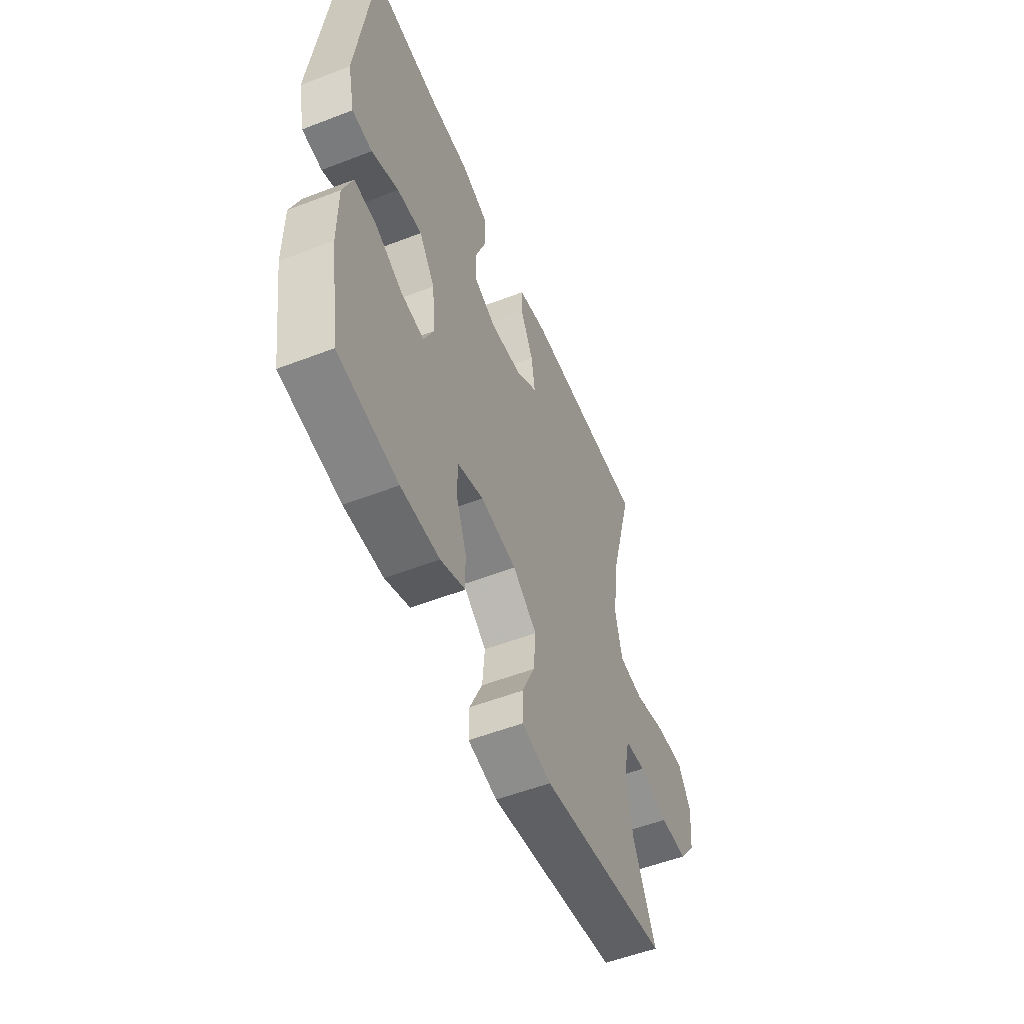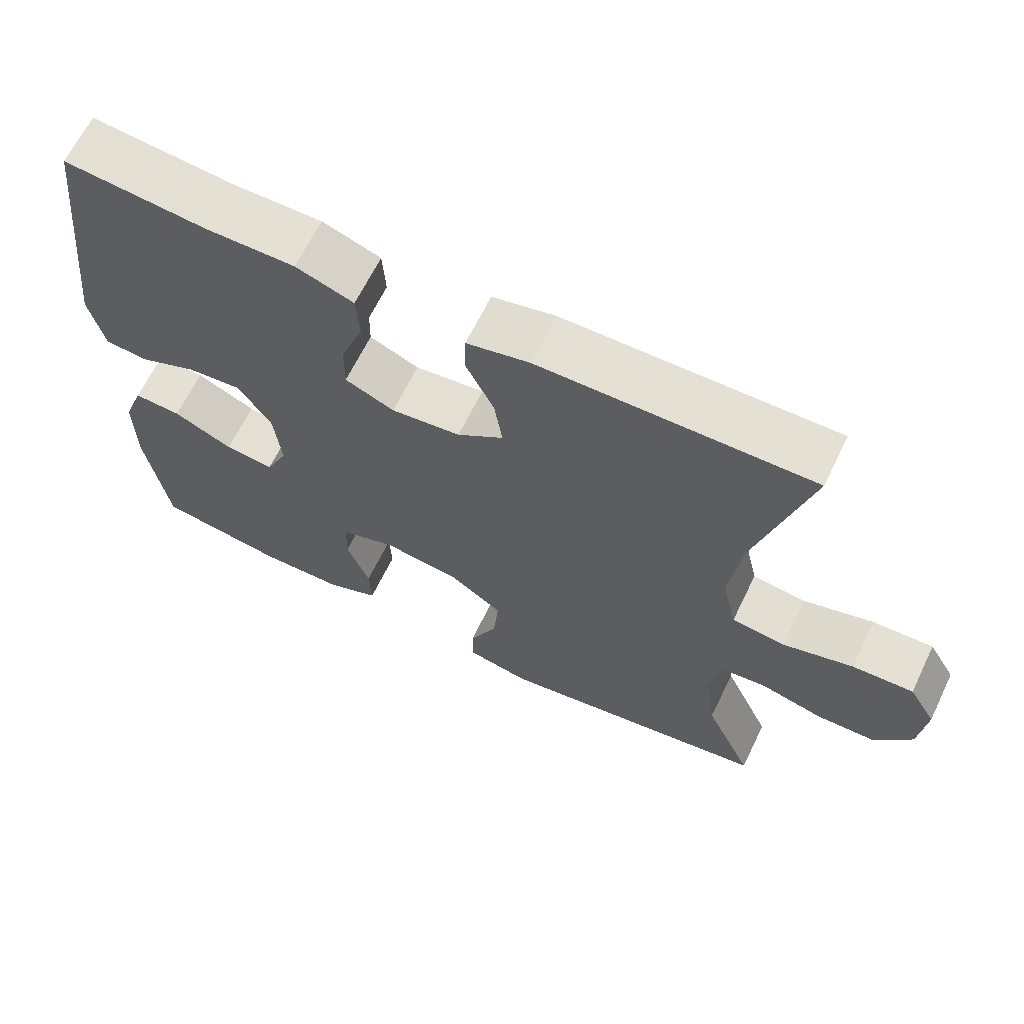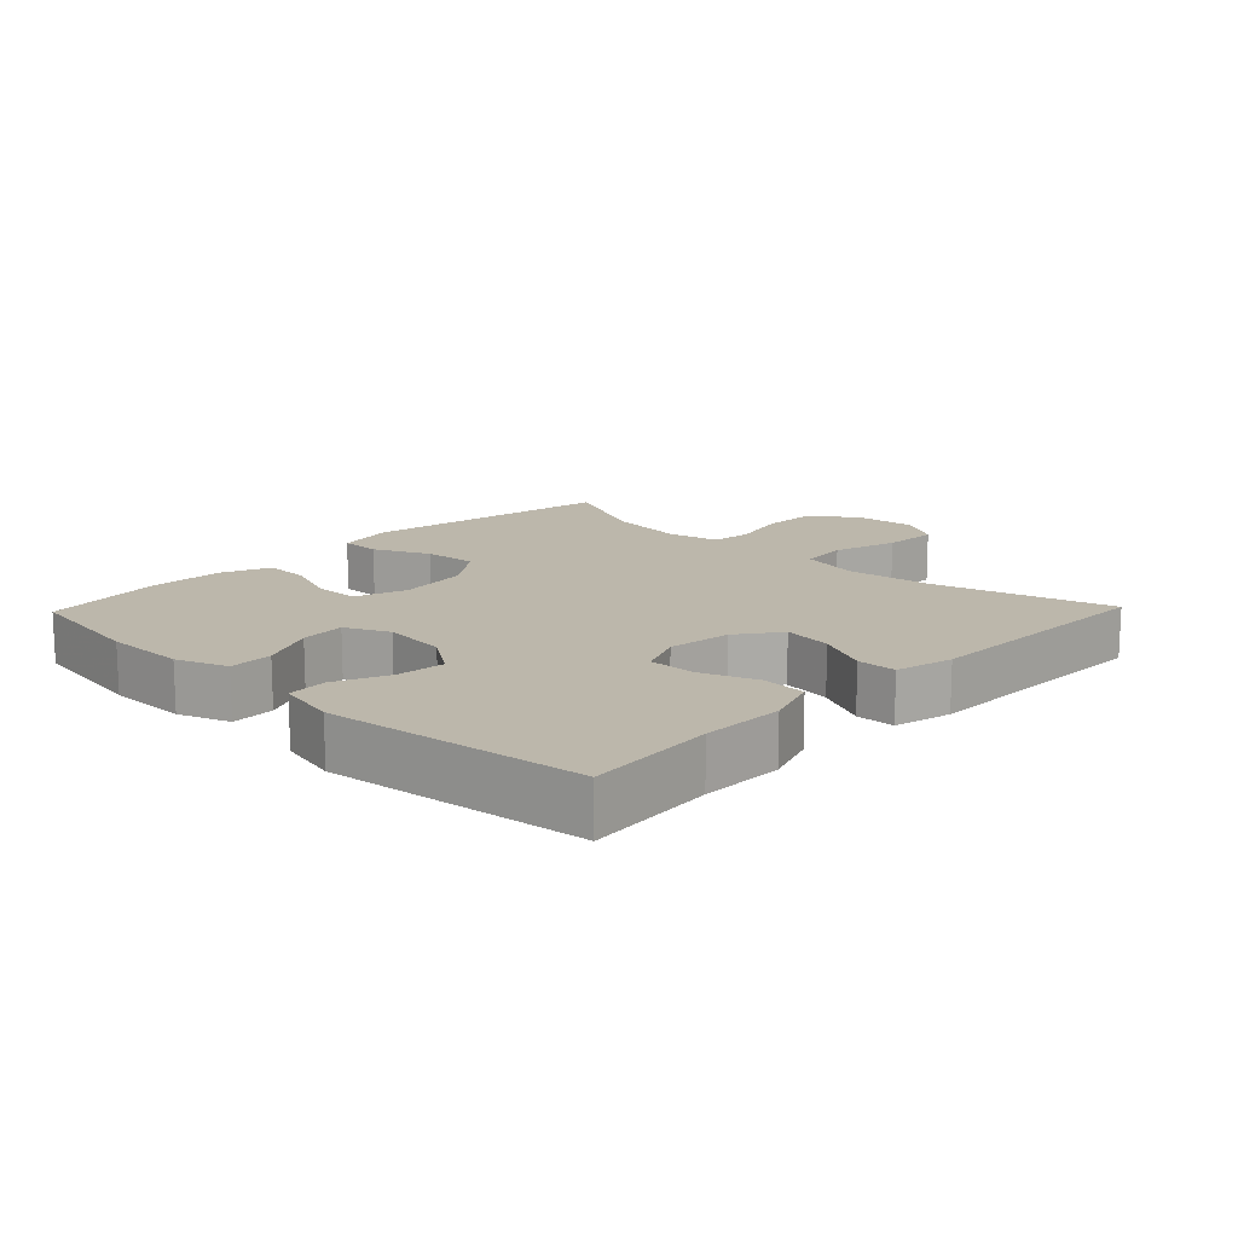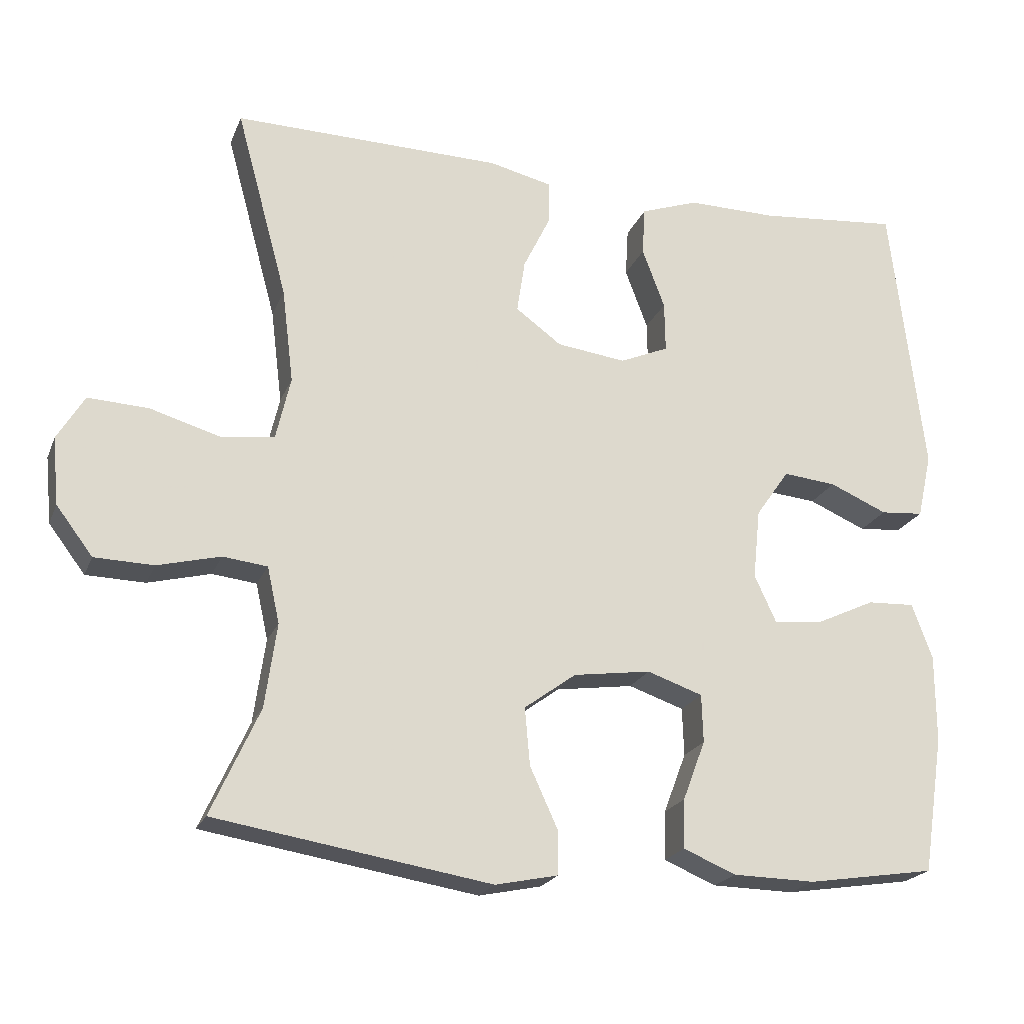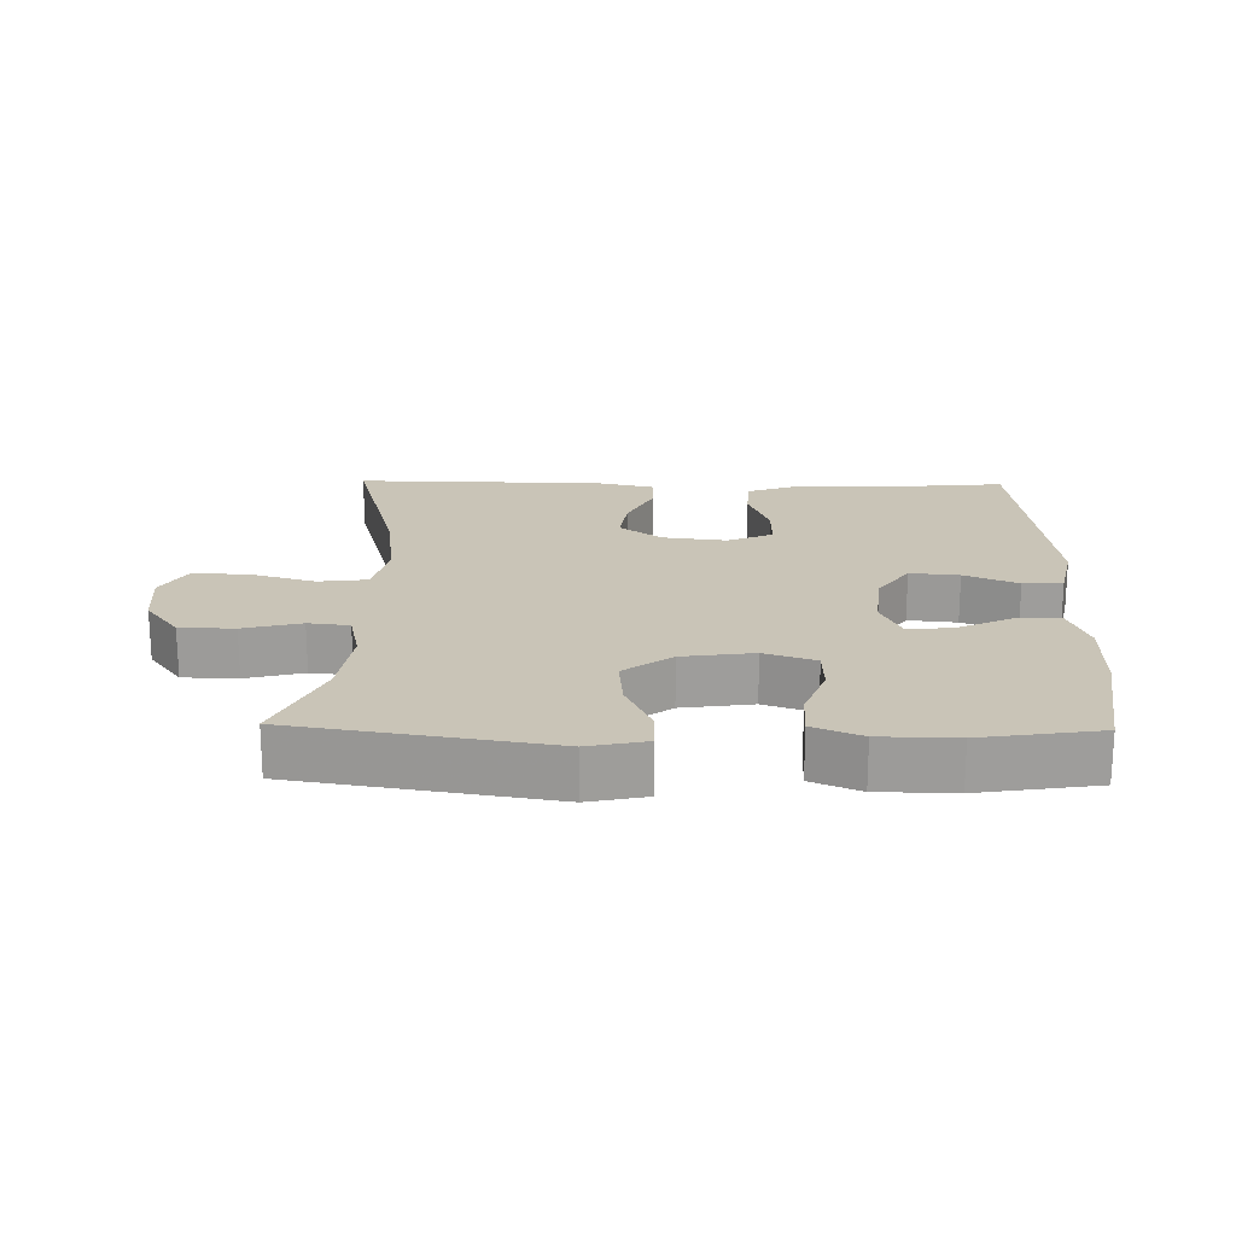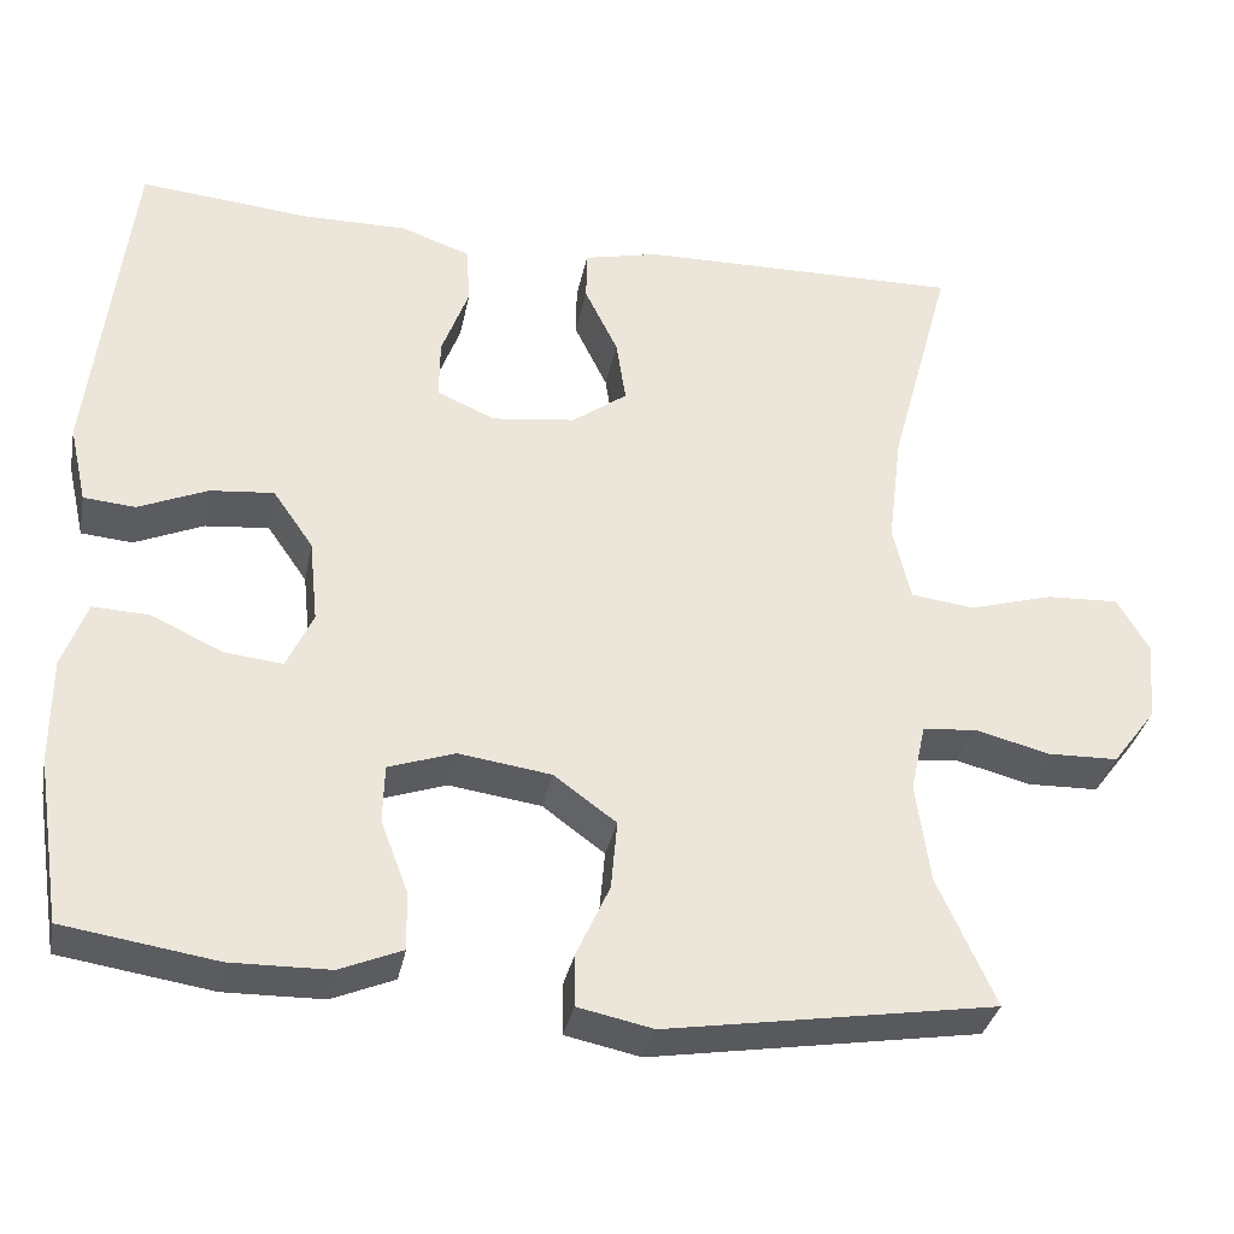
<metadata>
{"format":"obj","ext":"obj","renderer":"f3d","projection":"perspective","resolution":1024,"background":"white","views":[{"elev":-54.1,"azim":-67.7,"up":"+Z"},{"elev":65.3,"azim":25.9,"up":"+Z"},{"elev":14.4,"azim":-46.1,"up":"+Y"},{"elev":-21.4,"azim":162.0,"up":"+Z"},{"elev":19.9,"azim":-178.9,"up":"+Y"},{"elev":-33.6,"azim":-11.1,"up":"+Z"}]}
</metadata>
<code>
v -0.5 0.07 -0.5
v -0.529 0.07 -0.312
v -0.529 0.07 -0.191
v -0.501 0.07 -0.115
v -0.436 0.07 -0.118
v -0.355 0.07 -0.156
v -0.288 0.07 -0.163
v -0.258 0.07 -0.098
v -0.268 0.07 -0.002
v -0.314 0.07 0.064
v -0.387 0.07 0.057
v -0.466 0.07 0.023
v -0.525 0.07 0.028
v -0.545 0.07 0.117
v -0.5 0.07 0.5
v -0.307 0.07 0.482
v -0.184 0.07 0.483
v -0.105 0.07 0.455
v -0.101 0.07 0.388
v -0.132 0.07 0.305
v -0.133 0.07 0.236
v -0.066 0.07 0.207
v 0.029 0.07 0.219
v 0.092 0.07 0.265
v 0.081 0.07 0.338
v 0.043 0.07 0.416
v 0.044 0.07 0.474
v 0.13 0.07 0.494
v 0.5 0.07 0.5
v 0.429 0.07 0.239
v 0.413 0.07 0.109
v 0.433 0.07 0.022
v 0.506 0.07 0.013
v 0.602 0.07 0.041
v 0.685 0.07 0.045
v 0.722 0.07 -0.017
v 0.713 0.07 -0.109
v 0.663 0.07 -0.175
v 0.582 0.07 -0.177
v 0.496 0.07 -0.155
v 0.435 0.07 -0.162
v 0.418 0.07 -0.239
v 0.434 0.07 -0.354
v 0.5 0.07 -0.5
v 0.123 0.07 -0.561
v 0.037 0.07 -0.543
v 0.037 0.07 -0.483
v 0.075 0.07 -0.4
v 0.082 0.07 -0.321
v 0.011 0.07 -0.269
v -0.095 0.07 -0.254
v -0.171 0.07 -0.28
v -0.173 0.07 -0.346
v -0.142 0.07 -0.428
v -0.14 0.07 -0.495
v -0.212 0.07 -0.525
v -0.325 0.07 -0.527
v -0.5 0 -0.5
v -0.529 0 -0.312
v -0.529 0 -0.191
v -0.501 0 -0.115
v -0.436 0 -0.118
v -0.355 0 -0.156
v -0.288 0 -0.163
v -0.258 0 -0.098
v -0.268 0 -0.002
v -0.314 0 0.064
v -0.387 0 0.057
v -0.466 0 0.023
v -0.525 0 0.028
v -0.545 0 0.117
v -0.5 0 0.5
v -0.307 0 0.482
v -0.184 0 0.483
v -0.105 0 0.455
v -0.101 0 0.388
v -0.132 0 0.305
v -0.133 0 0.236
v -0.066 0 0.207
v 0.029 0 0.219
v 0.092 0 0.265
v 0.081 0 0.338
v 0.043 0 0.416
v 0.044 0 0.474
v 0.13 0 0.494
v 0.5 0 0.5
v 0.429 0 0.239
v 0.413 0 0.109
v 0.433 0 0.022
v 0.506 0 0.013
v 0.602 0 0.041
v 0.685 0 0.045
v 0.722 0 -0.017
v 0.713 0 -0.109
v 0.663 0 -0.175
v 0.582 0 -0.177
v 0.496 0 -0.155
v 0.435 0 -0.162
v 0.418 0 -0.239
v 0.434 0 -0.354
v 0.5 0 -0.5
v 0.123 0 -0.561
v 0.037 0 -0.543
v 0.037 0 -0.483
v 0.075 0 -0.4
v 0.082 0 -0.321
v 0.011 0 -0.269
v -0.095 0 -0.254
v -0.171 0 -0.28
v -0.173 0 -0.346
v -0.142 0 -0.428
v -0.14 0 -0.495
v -0.212 0 -0.525
v -0.325 0 -0.527
f 4 5 6
f 3 4 6
f 2 3 6
f 1 2 6
f 57 1 6
f 56 57 6
f 55 56 6
f 54 55 6
f 53 54 6
f 52 53 6 7
f 51 52 7 8
f 50 51 8 9
f 49 50 9 10
f 46 47 48
f 45 46 48
f 44 45 48
f 43 44 48
f 42 43 48 49
f 41 42 49 10
f 38 39 40
f 37 38 40
f 36 37 40
f 35 36 40
f 34 35 40
f 33 34 40
f 40 41 10
f 33 40 10
f 32 33 10
f 28 29 30
f 27 28 30
f 26 27 30
f 25 26 30
f 24 25 30 31
f 23 24 31 32
f 18 19 20
f 17 18 20
f 16 17 20
f 16 20 21
f 15 16 21
f 14 15 21
f 13 14 21
f 12 13 21
f 11 12 21
f 10 11 21 22
f 10 22 23 32
f 63 62 61
f 63 61 60
f 63 60 59
f 63 59 58
f 63 58 114
f 63 114 113
f 63 113 112
f 63 112 111
f 63 111 110
f 64 63 110 109
f 65 64 109 108
f 66 65 108 107
f 67 66 107 106
f 105 104 103
f 105 103 102
f 105 102 101
f 105 101 100
f 106 105 100 99
f 67 106 99 98
f 97 96 95
f 97 95 94
f 97 94 93
f 97 93 92
f 97 92 91
f 97 91 90
f 67 98 97
f 67 97 90
f 67 90 89
f 87 86 85
f 87 85 84
f 87 84 83
f 87 83 82
f 88 87 82 81
f 89 88 81 80
f 77 76 75
f 77 75 74
f 77 74 73
f 78 77 73
f 78 73 72
f 78 72 71
f 78 71 70
f 78 70 69
f 78 69 68
f 79 78 68 67
f 89 80 79 67
f 1 58 59 2
f 2 59 60 3
f 3 60 61 4
f 4 61 62 5
f 5 62 63 6
f 6 63 64 7
f 7 64 65 8
f 8 65 66 9
f 9 66 67 10
f 10 67 68 11
f 11 68 69 12
f 12 69 70 13
f 13 70 71 14
f 14 71 72 15
f 15 72 73 16
f 16 73 74 17
f 17 74 75 18
f 18 75 76 19
f 19 76 77 20
f 20 77 78 21
f 21 78 79 22
f 22 79 80 23
f 23 80 81 24
f 24 81 82 25
f 25 82 83 26
f 26 83 84 27
f 27 84 85 28
f 28 85 86 29
f 29 86 87 30
f 30 87 88 31
f 31 88 89 32
f 32 89 90 33
f 33 90 91 34
f 34 91 92 35
f 35 92 93 36
f 36 93 94 37
f 37 94 95 38
f 38 95 96 39
f 39 96 97 40
f 40 97 98 41
f 41 98 99 42
f 42 99 100 43
f 43 100 101 44
f 44 101 102 45
f 45 102 103 46
f 46 103 104 47
f 47 104 105 48
f 48 105 106 49
f 49 106 107 50
f 50 107 108 51
f 51 108 109 52
f 52 109 110 53
f 53 110 111 54
f 54 111 112 55
f 55 112 113 56
f 56 113 114 57
f 57 114 58 1

</code>
